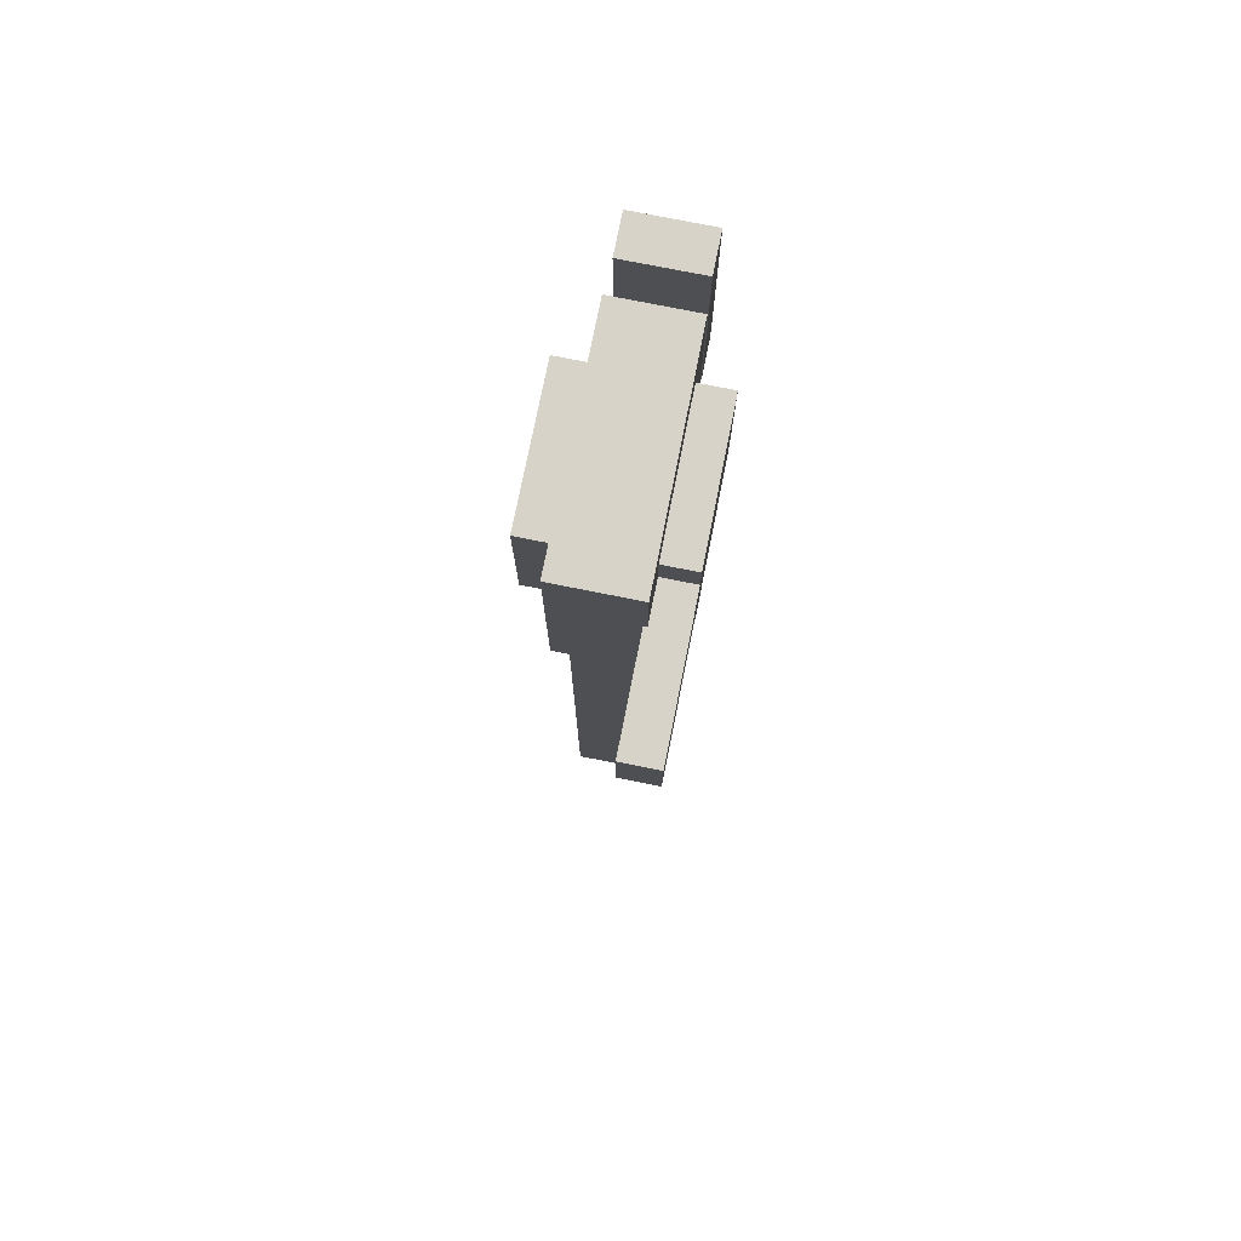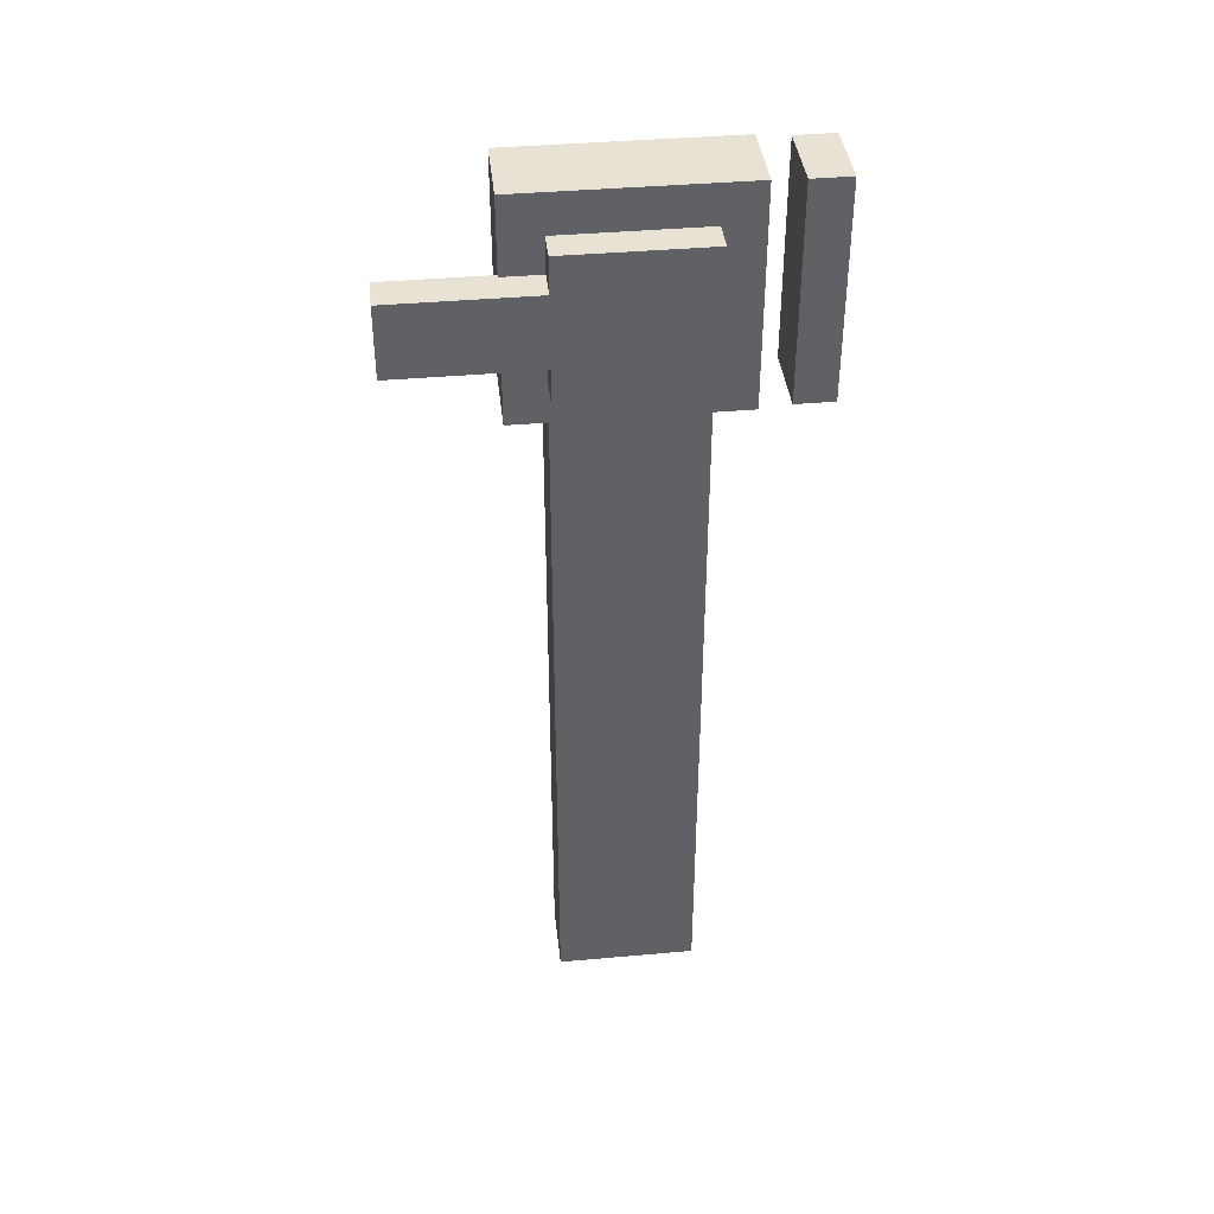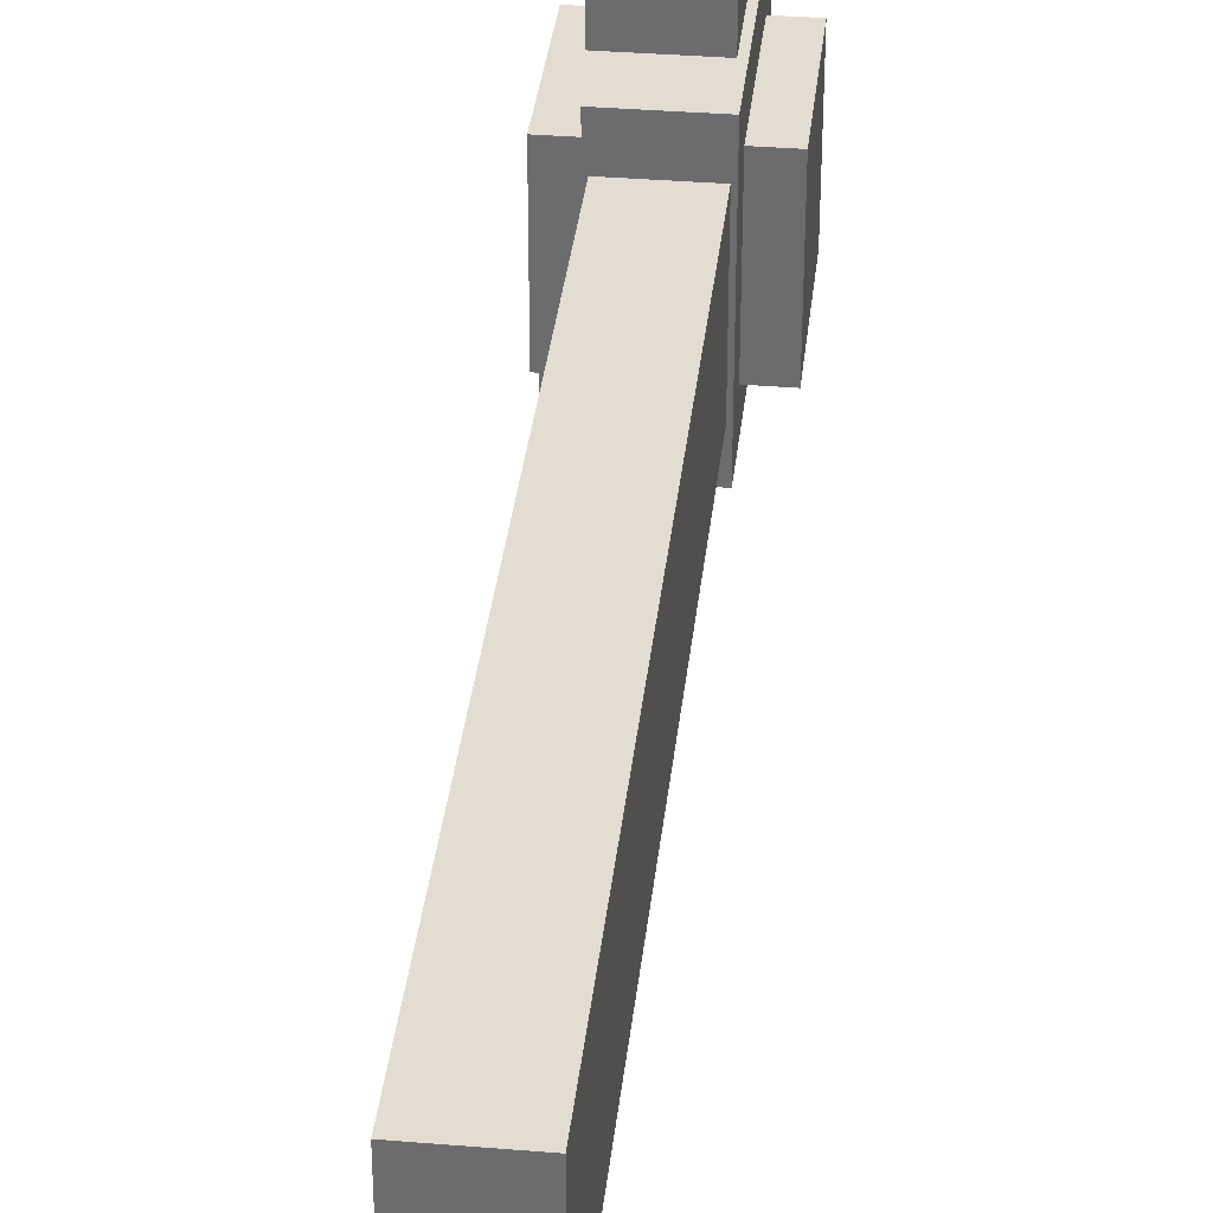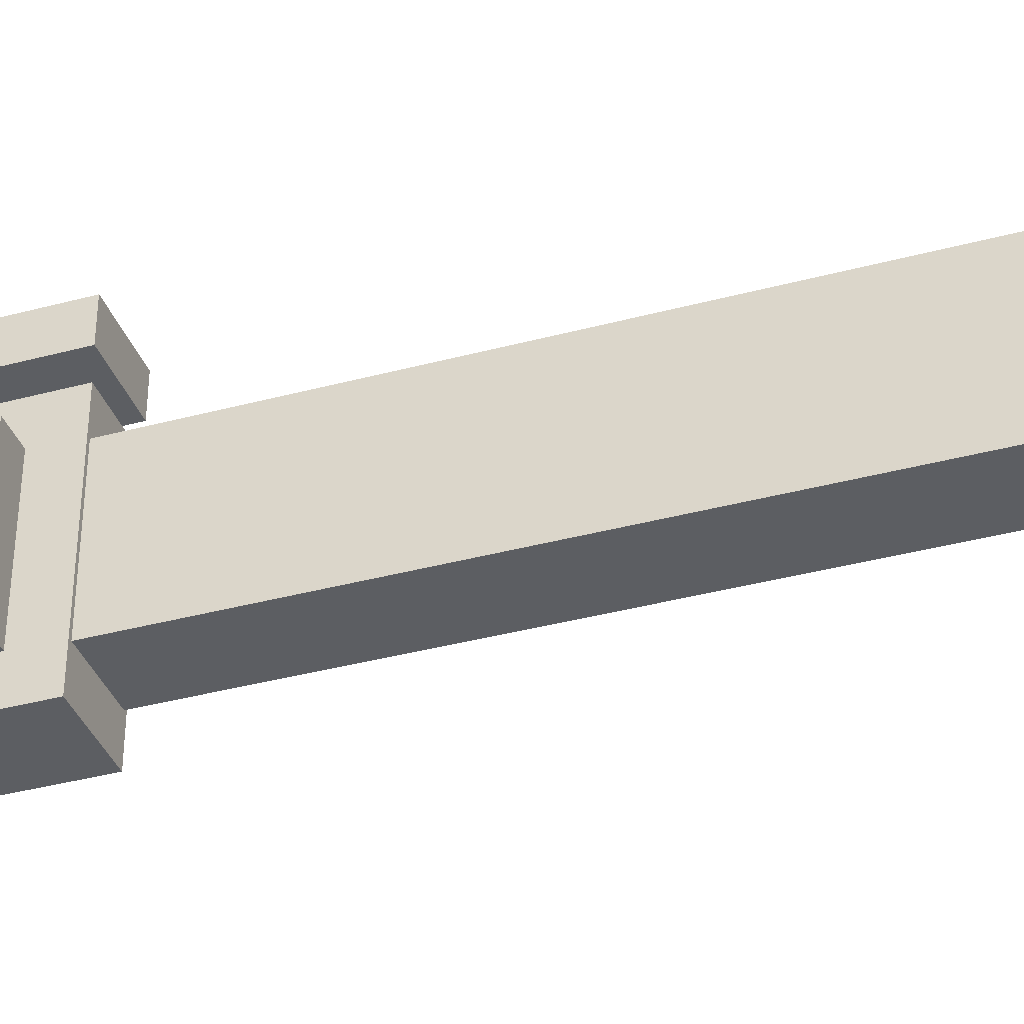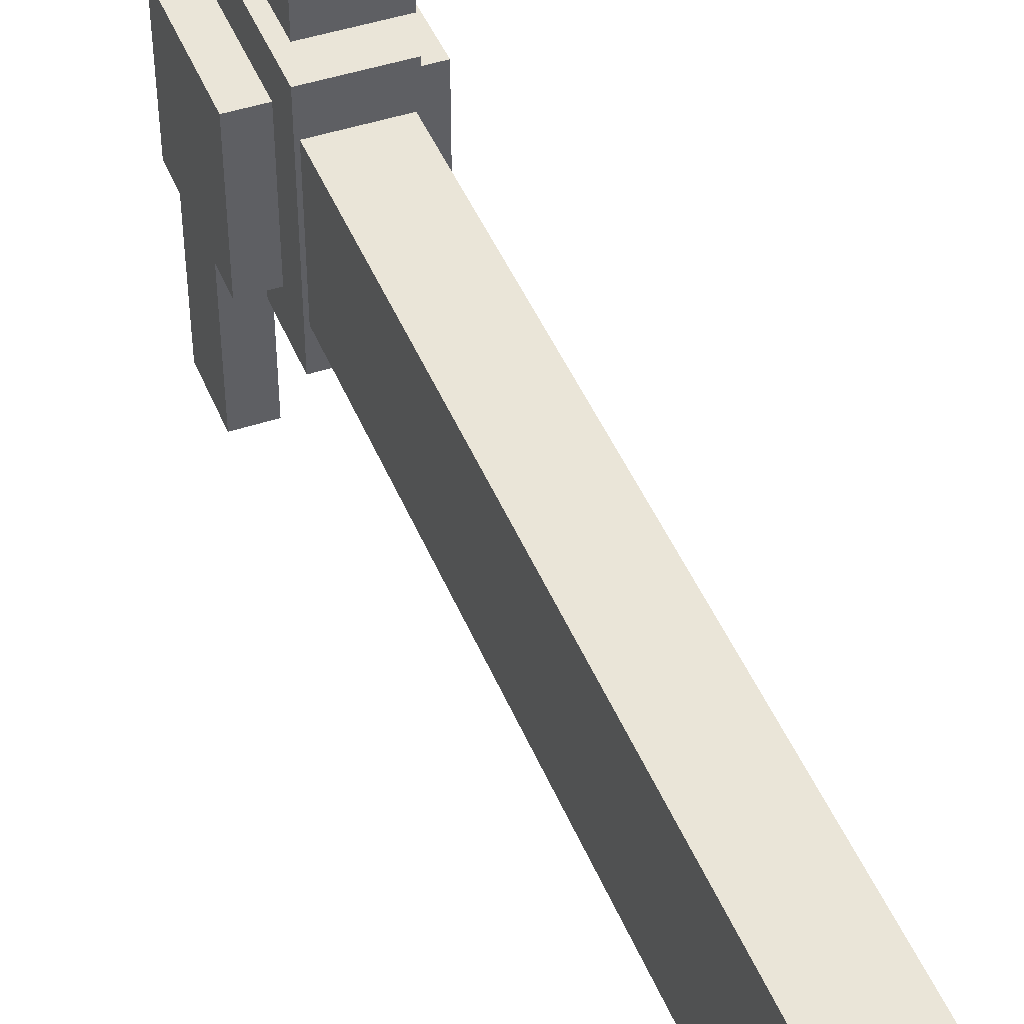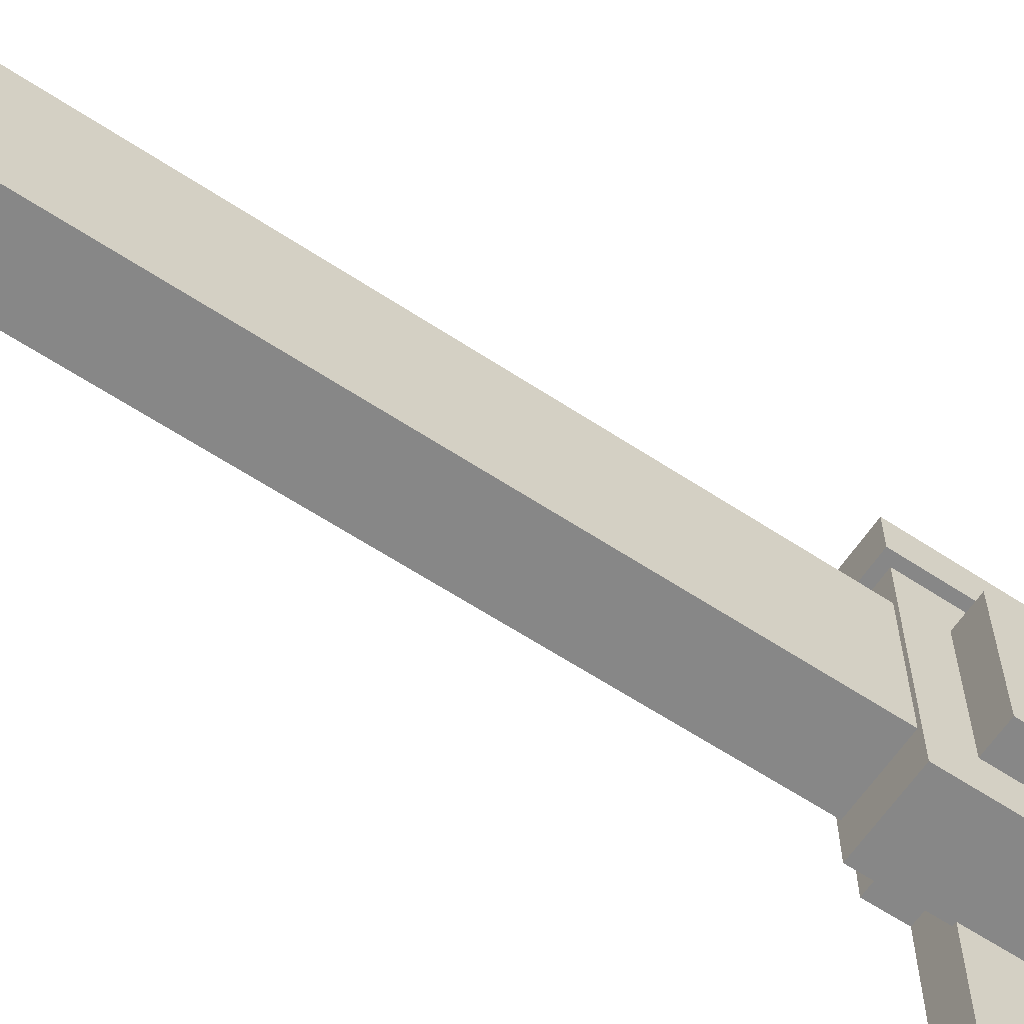
<metadata>
{"format":"obj","ext":"obj","renderer":"f3d","projection":"perspective","resolution":1024,"background":"white","views":[{"elev":76.4,"azim":11.3,"up":"+Z"},{"elev":40.0,"azim":83.7,"up":"+Z"},{"elev":35.4,"azim":-173.8,"up":"+Y"},{"elev":-37.5,"azim":109.0,"up":"+Y"},{"elev":44.8,"azim":158.7,"up":"+Y"},{"elev":-62.6,"azim":-123.7,"up":"+Y"}]}
</metadata>
<code>
o Rod
v 1.312 1.375 -3.603
v 1.312 1.375 -4.853
v 1.312 1.125 -3.603
v 1.312 1.125 -4.853
v 1.188 1.375 -4.853
v 1.188 1.375 -3.603
v 1.188 1.125 -4.853
v 1.188 1.125 -3.603
v 1.319 1.444 -3.222
v 1.319 1.444 -3.609
v 1.319 1.056 -3.222
v 1.319 1.056 -3.609
v 1.181 1.444 -3.609
v 1.181 1.444 -3.222
v 1.181 1.056 -3.609
v 1.181 1.056 -3.222
v 1.375 1.375 -3.291
v 1.375 1.375 -3.541
v 1.375 1.125 -3.291
v 1.375 1.125 -3.541
v 1.125 1.375 -3.541
v 1.125 1.375 -3.291
v 1.125 1.125 -3.541
v 1.125 1.125 -3.291
v 1.375 1.125 -3.353
v 1.375 1.125 -3.478
v 1.375 0.875 -3.353
v 1.375 0.875 -3.478
v 1.312 1.125 -3.478
v 1.312 1.125 -3.353
v 1.312 0.875 -3.478
v 1.312 0.875 -3.353
v 1.316 1.566 -3.225
v 1.316 1.566 -3.606
v 1.316 1.497 -3.225
v 1.316 1.497 -3.606
v 1.184 1.566 -3.606
v 1.184 1.566 -3.225
v 1.184 1.497 -3.606
v 1.184 1.497 -3.225
f 4 7 5 2
f 3 4 2 1
f 8 3 1 6
f 7 8 6 5
f 6 1 2 5
f 7 4 3 8
f 12 15 13 10
f 11 12 10 9
f 16 11 9 14
f 15 16 14 13
f 14 9 10 13
f 15 12 11 16
f 20 23 21 18
f 19 20 18 17
f 24 19 17 22
f 23 24 22 21
f 22 17 18 21
f 23 20 19 24
f 28 31 29 26
f 27 28 26 25
f 32 27 25 30
f 31 32 30 29
f 30 25 26 29
f 31 28 27 32
f 36 39 37 34
f 35 36 34 33
f 40 35 33 38
f 39 40 38 37
f 38 33 34 37
f 39 36 35 40

</code>
